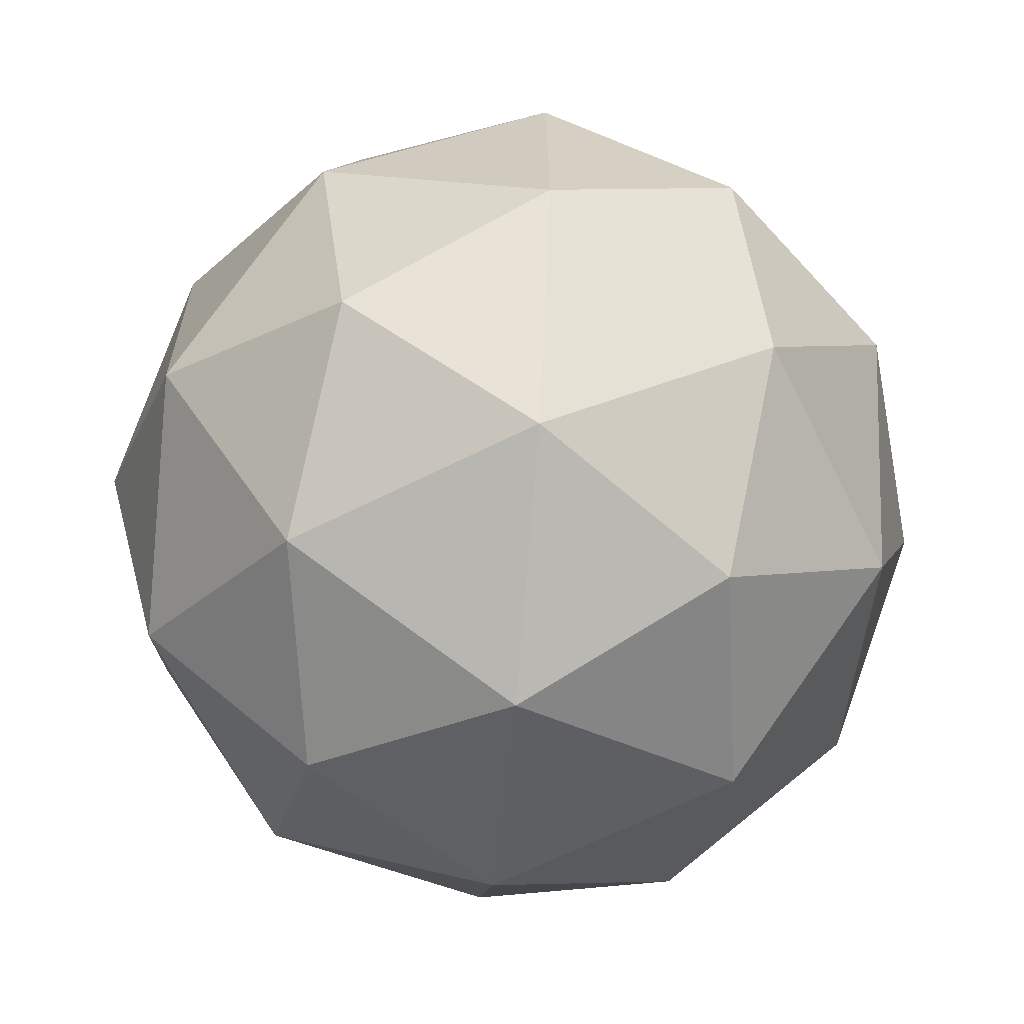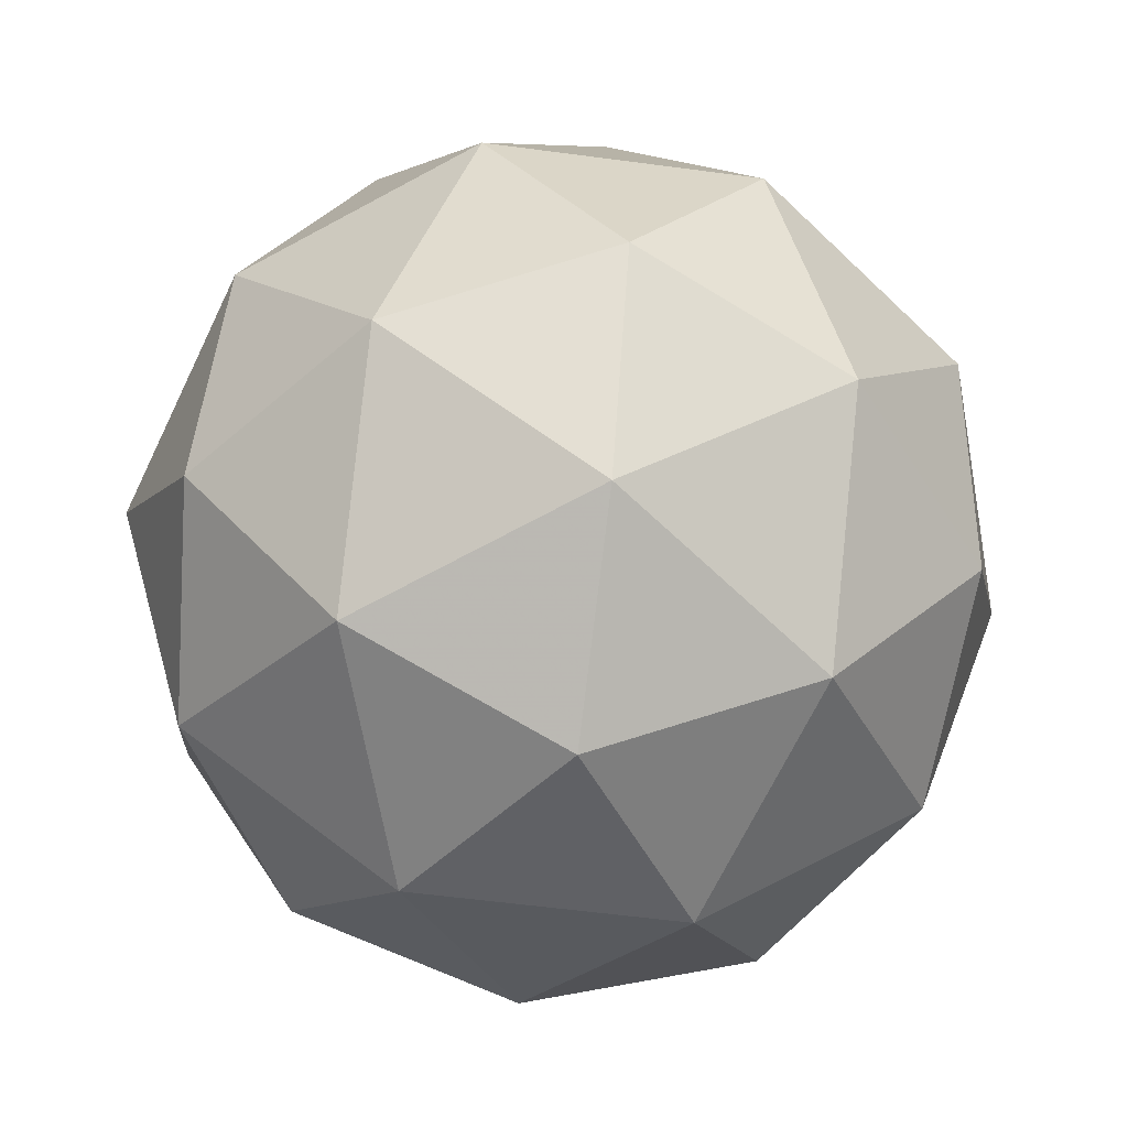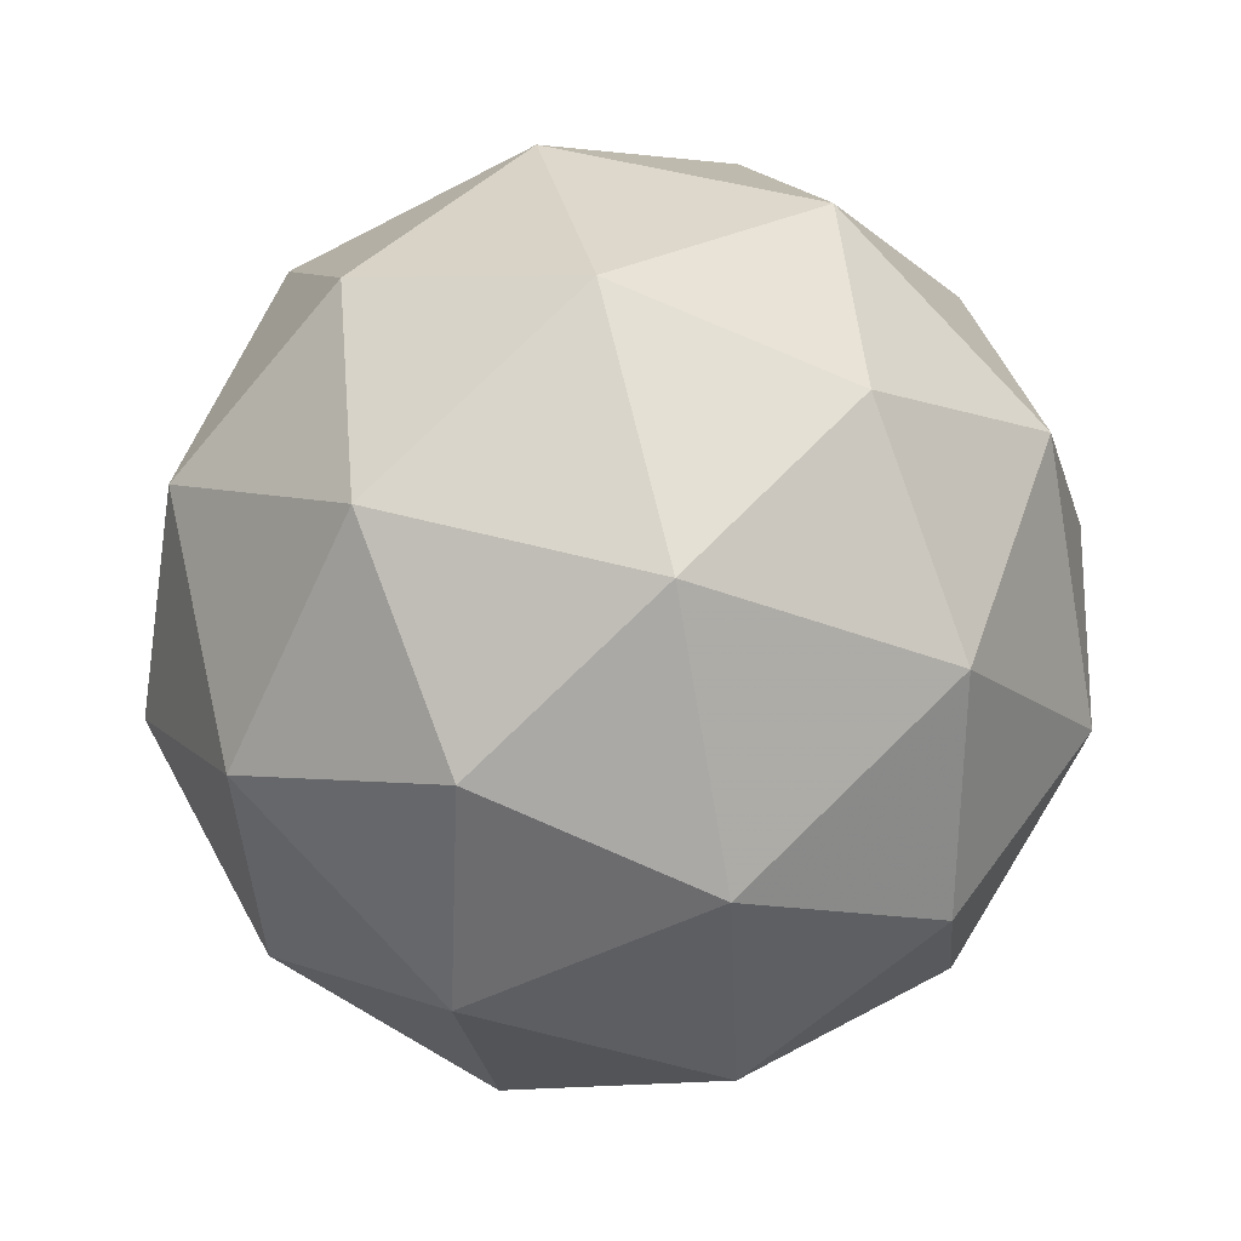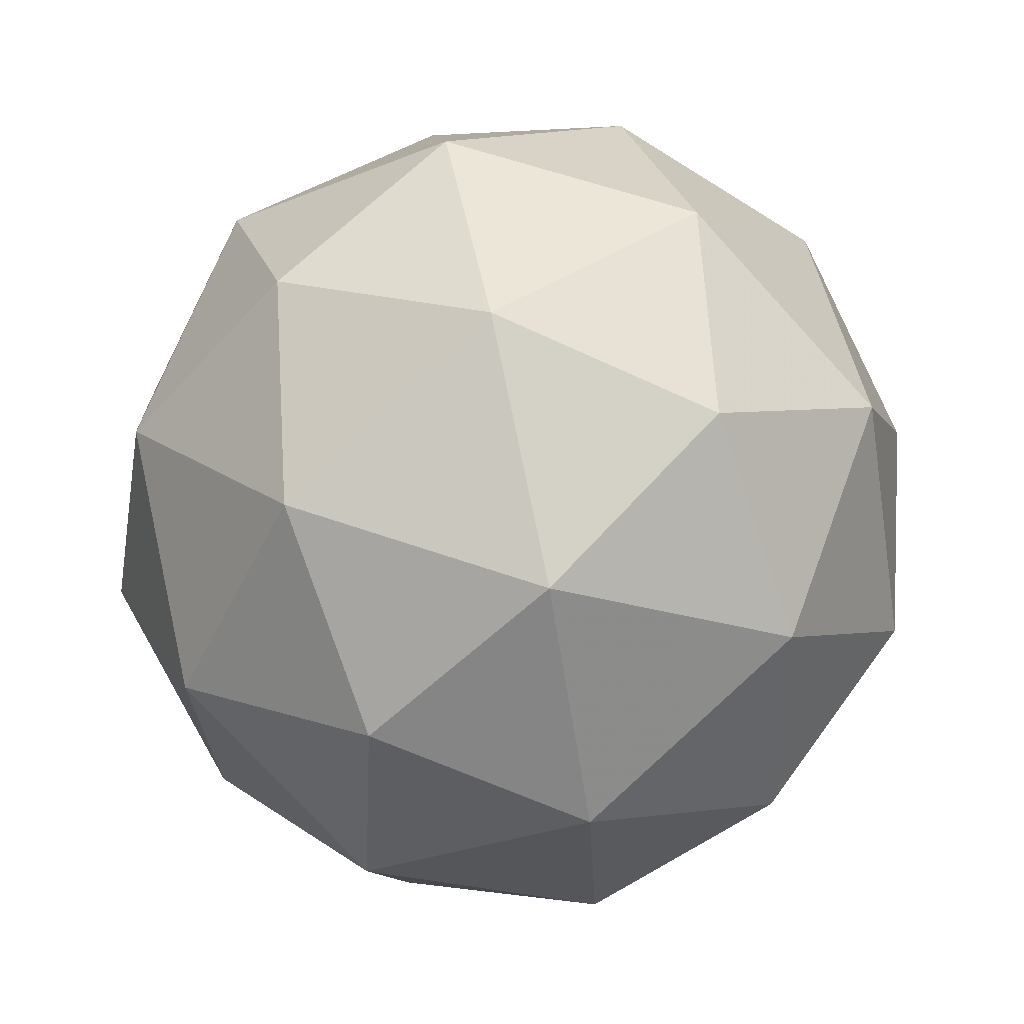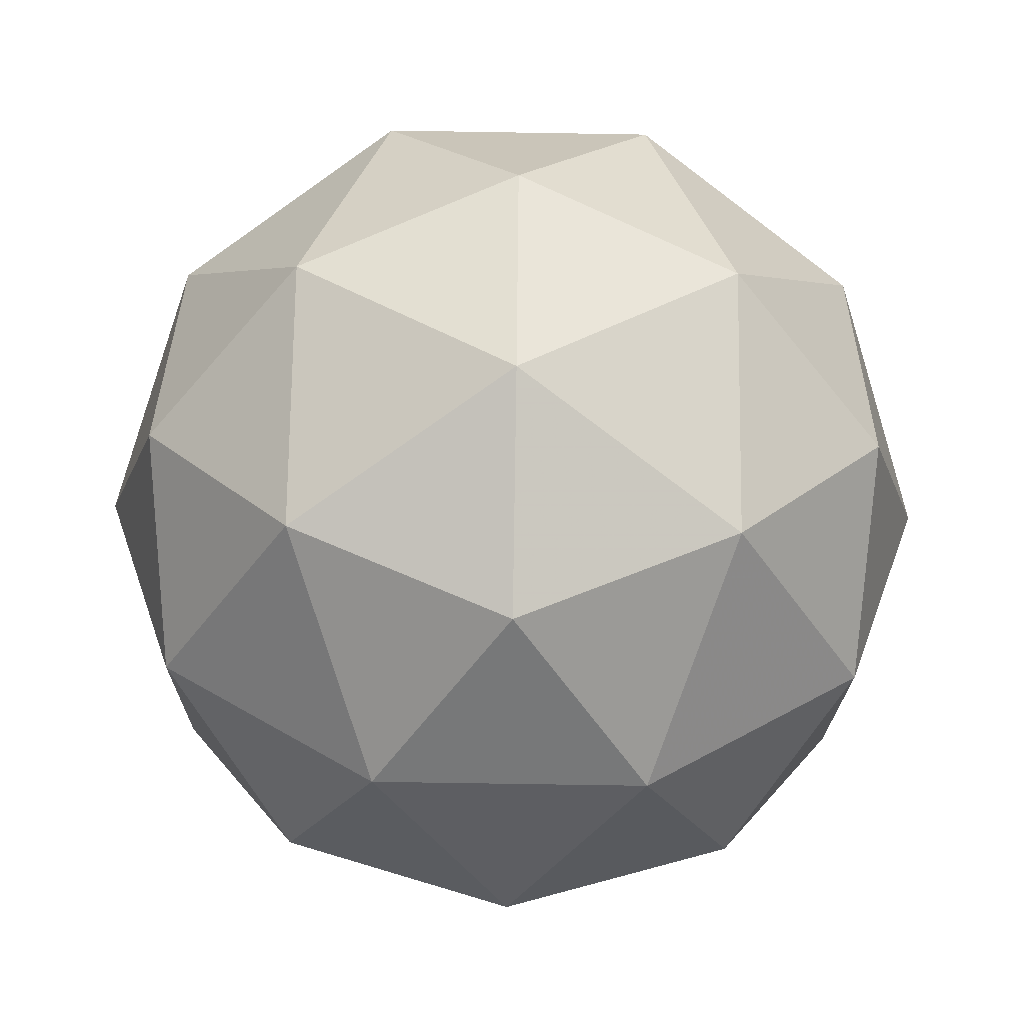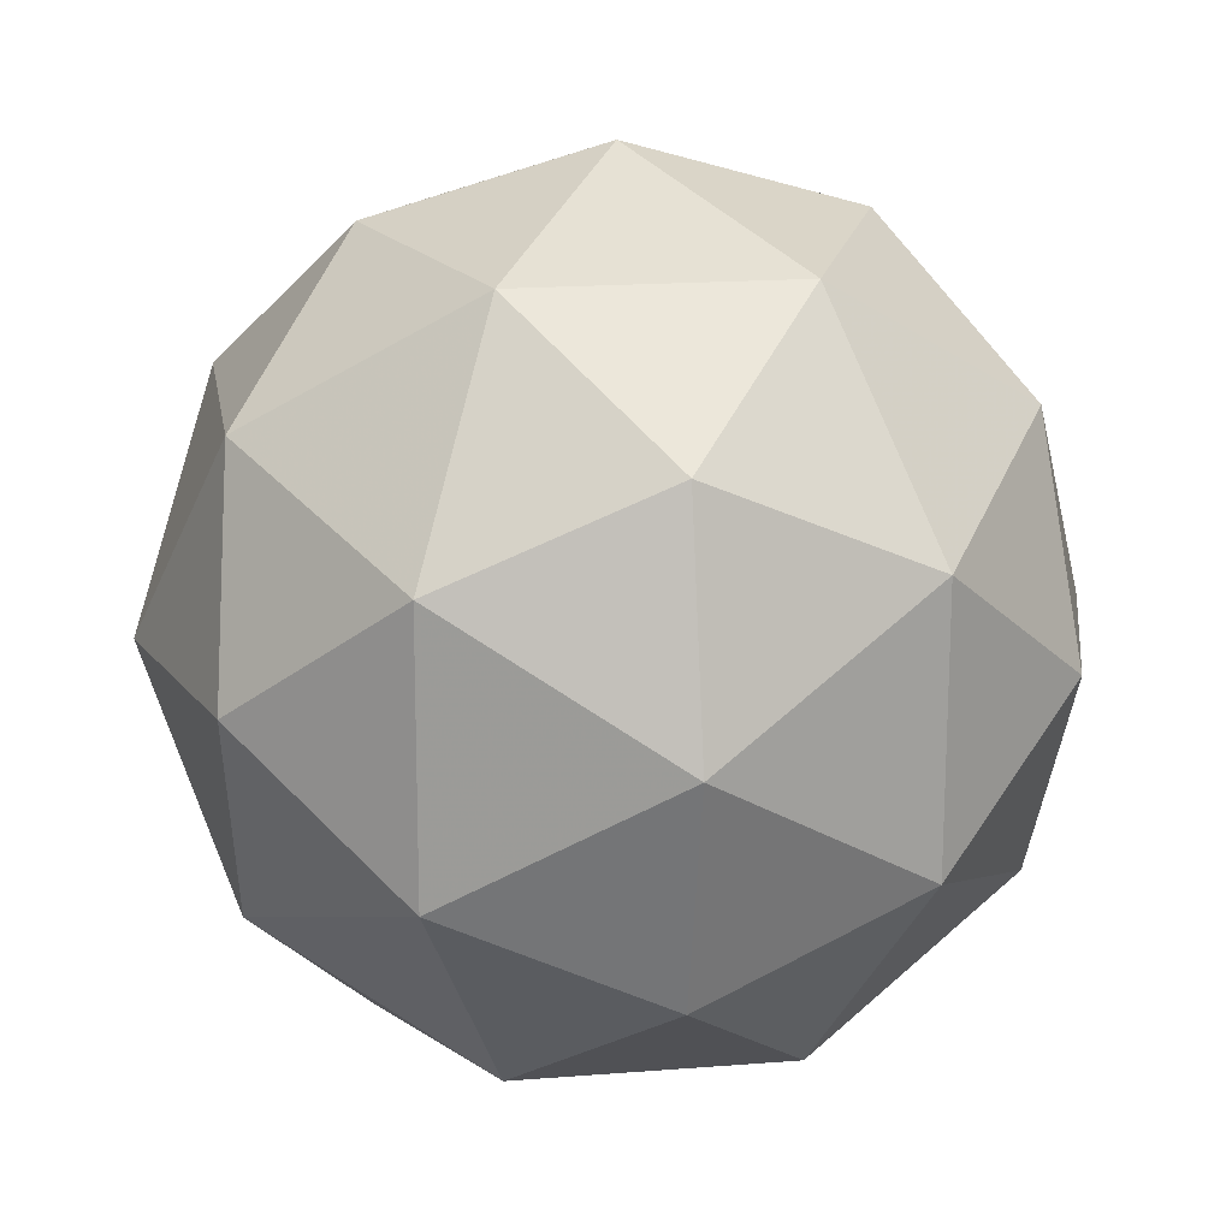
<metadata>
{"format":"obj","ext":"obj","renderer":"f3d","projection":"perspective","resolution":1024,"background":"white","views":[{"elev":-34.1,"azim":24.5,"up":"+Y"},{"elev":79.2,"azim":-23.5,"up":"+Y"},{"elev":45.6,"azim":79.5,"up":"+Y"},{"elev":59.3,"azim":81.0,"up":"+Y"},{"elev":-12.9,"azim":-119.8,"up":"+Y"},{"elev":12.1,"azim":51.6,"up":"+Y"}]}
</metadata>
<code>
v 0.4998 0.3762 -0.08928
v 0.4472 0.4196 -0.04011
v 0.5289 0.4396 -0.04217
v 0.5729 0.3682 -0.04839
v 0.5184 0.3041 -0.05018
v 0.4407 0.3359 -0.04506
v 0.4877 0.4384 0.03117
v 0.5654 0.4066 0.02605
v 0.5589 0.3229 0.0211
v 0.4772 0.3029 0.02316
v 0.4332 0.3743 0.02939
v 0.5063 0.3663 0.07028
v 0.5163 0.4143 -0.0756
v 0.4683 0.4026 -0.07439
v 0.4854 0.4398 -0.04669
v 0.4336 0.3789 -0.04839
v 0.4645 0.3534 -0.0773
v 0.5422 0.3724 -0.07926
v 0.5593 0.4096 -0.05156
v 0.5102 0.3347 -0.08031
v 0.5531 0.33 -0.05627
v 0.4754 0.311 -0.05431
v 0.4291 0.4015 -0.004632
v 0.4254 0.3523 -0.007542
v 0.5092 0.4509 -0.004794
v 0.4612 0.4391 -0.003583
v 0.5807 0.3902 -0.01146
v 0.5549 0.4322 -0.007805
v 0.5449 0.3033 -0.01542
v 0.577 0.341 -0.01437
v 0.4512 0.3103 -0.0112
v 0.4969 0.2916 -0.01421
v 0.453 0.4125 0.03727
v 0.5307 0.4315 0.03531
v 0.5725 0.3636 0.02939
v 0.5207 0.3027 0.02769
v 0.4468 0.3329 0.03256
v 0.4959 0.4078 0.0613
v 0.4639 0.3701 0.06025
v 0.5416 0.3891 0.05829
v 0.5378 0.3399 0.05538
v 0.4898 0.3282 0.05659
f 1 14 13
f 2 14 16
f 1 13 18
f 1 18 20
f 1 20 17
f 2 16 23
f 3 15 25
f 4 19 27
f 5 21 29
f 6 22 31
f 2 23 26
f 3 25 28
f 4 27 30
f 5 29 32
f 6 31 24
f 7 33 38
f 8 34 40
f 9 35 41
f 10 36 42
f 11 37 39
f 39 42 12
f 39 37 42
f 37 10 42
f 42 41 12
f 42 36 41
f 36 9 41
f 41 40 12
f 41 35 40
f 35 8 40
f 40 38 12
f 40 34 38
f 34 7 38
f 38 39 12
f 38 33 39
f 33 11 39
f 24 37 11
f 24 31 37
f 31 10 37
f 32 36 10
f 32 29 36
f 29 9 36
f 30 35 9
f 30 27 35
f 27 8 35
f 28 34 8
f 28 25 34
f 25 7 34
f 26 33 7
f 26 23 33
f 23 11 33
f 31 32 10
f 31 22 32
f 22 5 32
f 29 30 9
f 29 21 30
f 21 4 30
f 27 28 8
f 27 19 28
f 19 3 28
f 25 26 7
f 25 15 26
f 15 2 26
f 23 24 11
f 23 16 24
f 16 6 24
f 17 22 6
f 17 20 22
f 20 5 22
f 20 21 5
f 20 18 21
f 18 4 21
f 18 19 4
f 18 13 19
f 13 3 19
f 16 17 6
f 16 14 17
f 14 1 17
f 13 15 3
f 13 14 15
f 14 2 15

</code>
